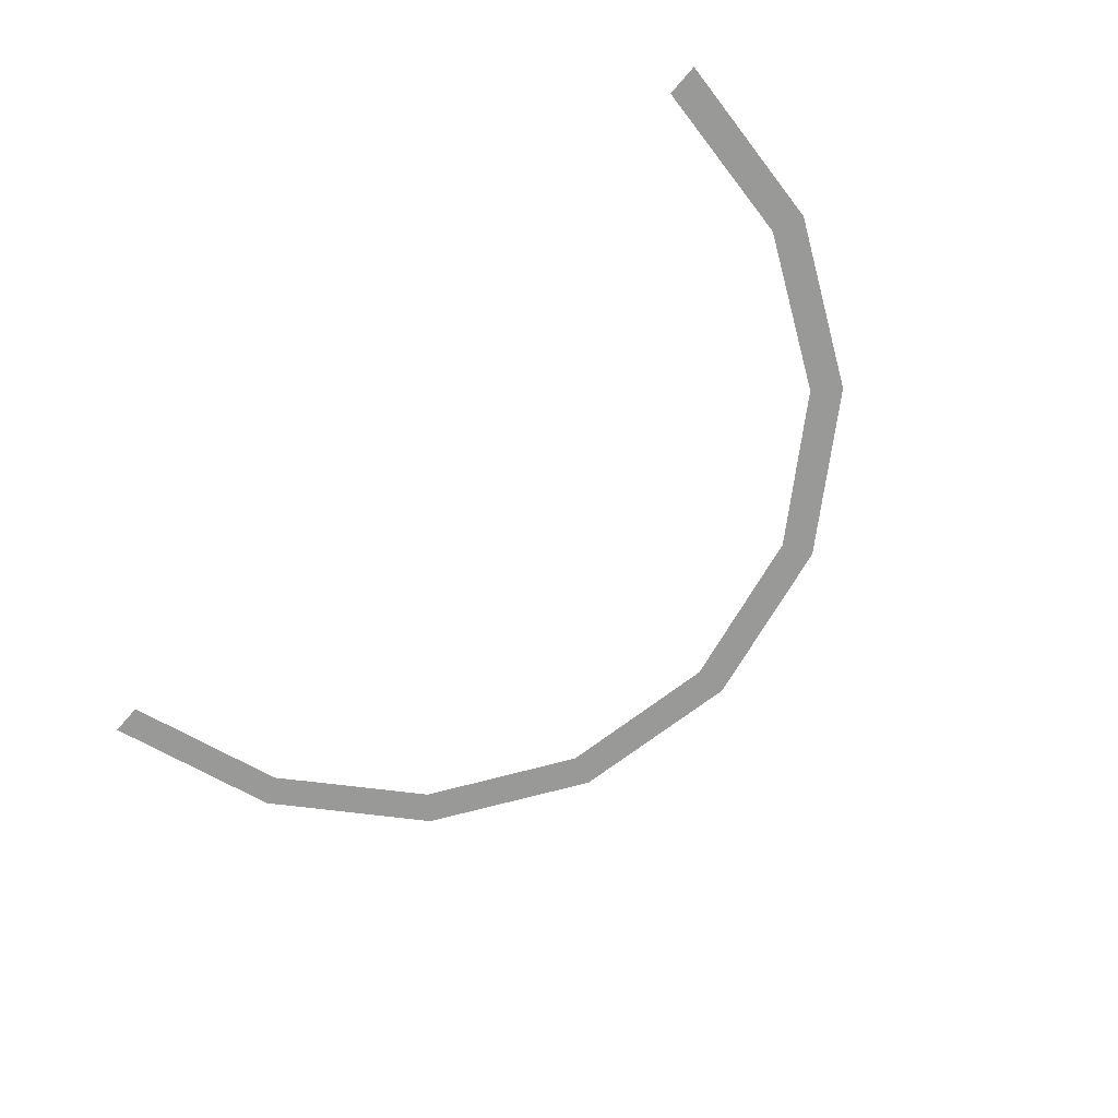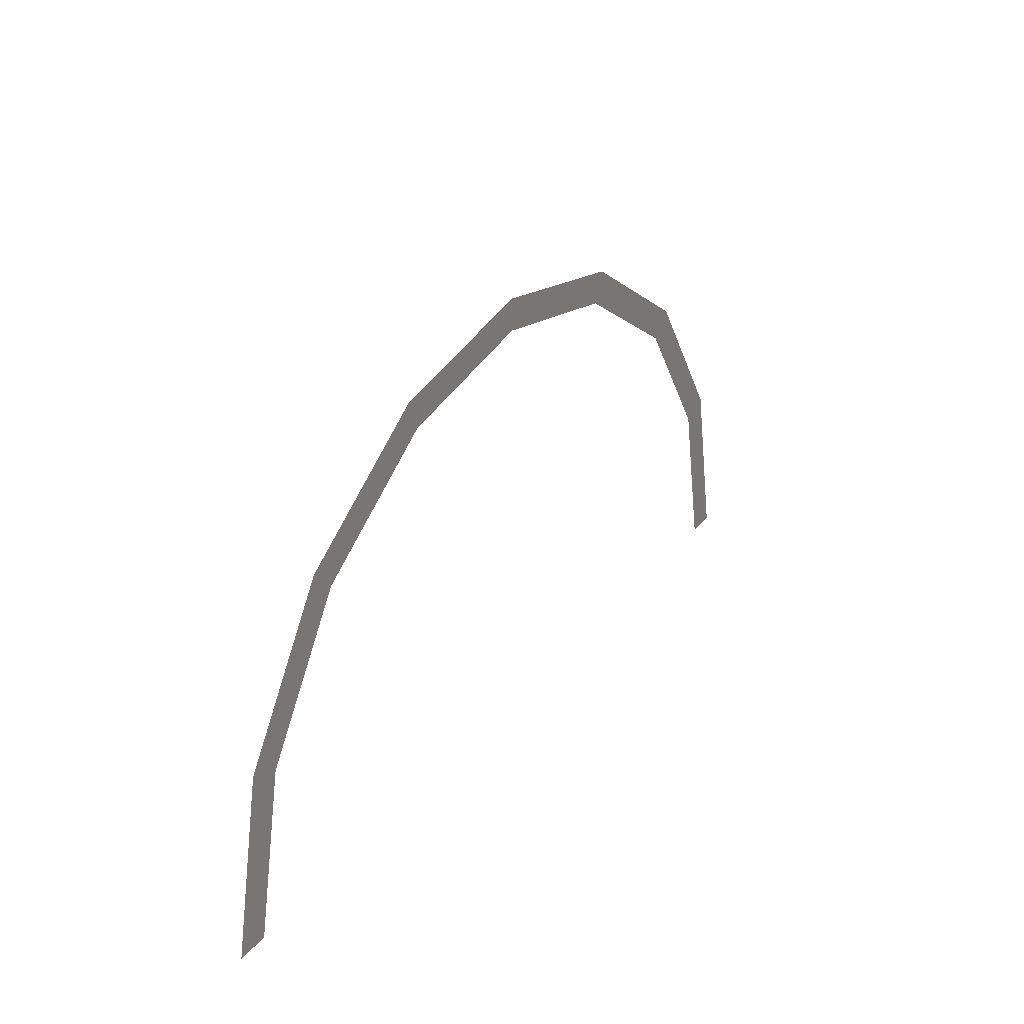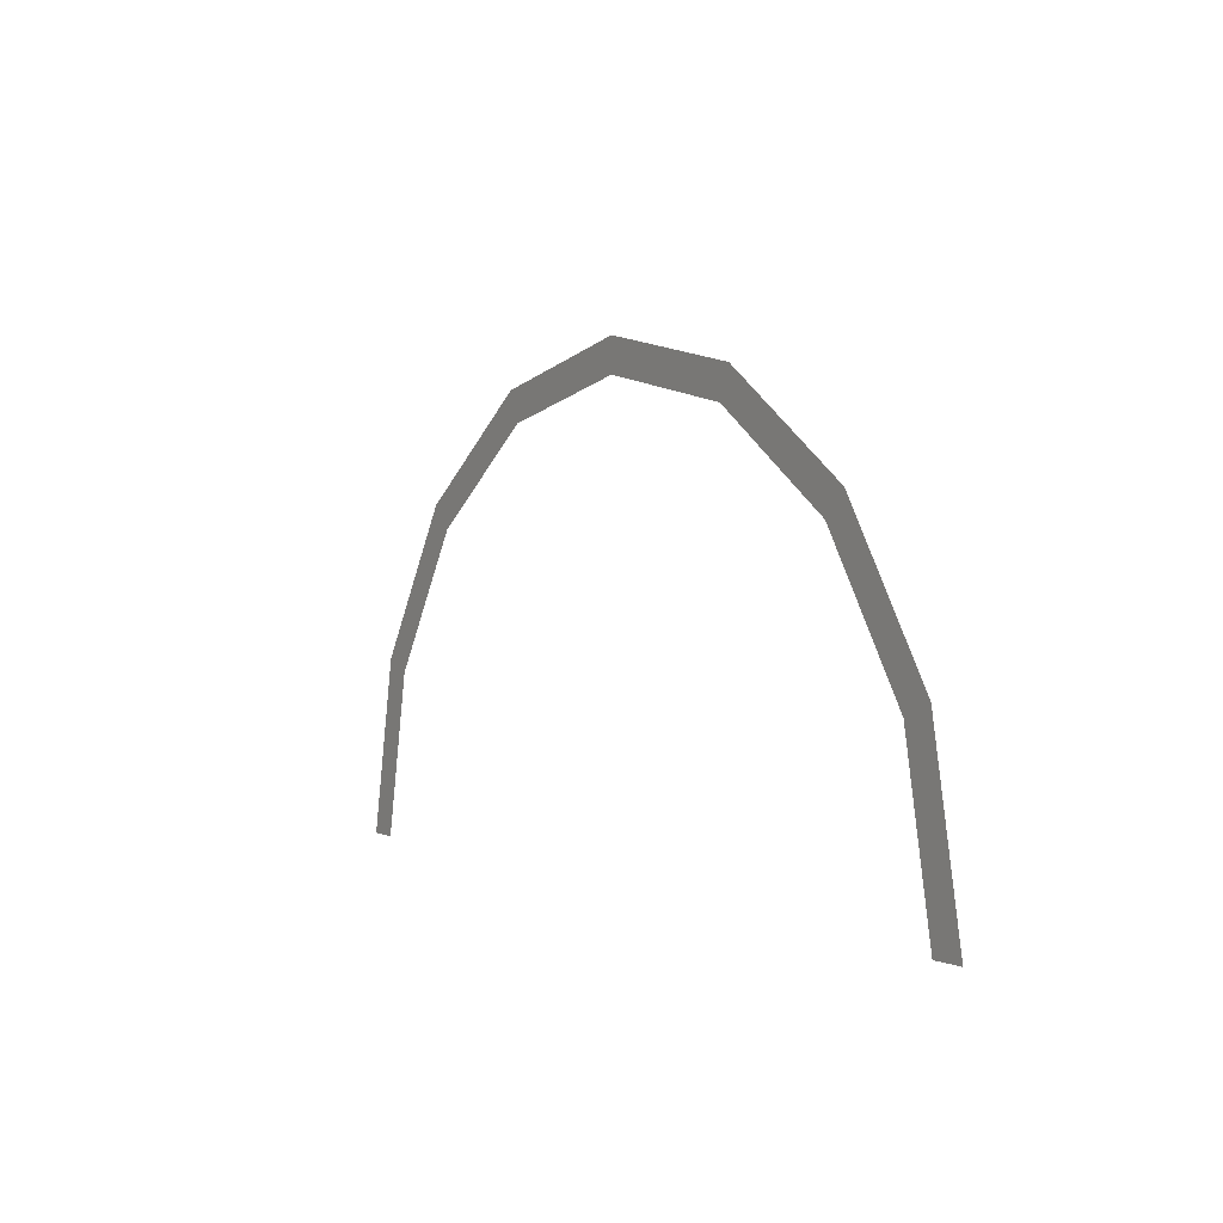
<metadata>
{"format":"obj","ext":"obj","renderer":"f3d","projection":"perspective","resolution":1024,"background":"white","views":[{"elev":-68.8,"azim":-130.9,"up":"+Y"},{"elev":29.4,"azim":121.2,"up":"+Z"},{"elev":1.2,"azim":-120.8,"up":"+Z"}]}
</metadata>
<code>
v 0.7 0 0
v 0.6467 0 0.2679
v 0.6005 0 0.2488
v 0.65 0 0
v 0.6467 0 0.2679
v 0.495 0 0.495
v 0.4596 0 0.4596
v 0.6005 0 0.2488
v 0.495 0 0.495
v 0.2679 0 0.6467
v 0.2488 0 0.6005
v 0.4596 0 0.4596
v 0.2679 0 0.6467
v 0 0 0.7
v 0 0 0.65
v 0.2488 0 0.6005
v 0 0 0.7
v -0.2679 0 0.6467
v -0.2488 0 0.6005
v 0 0 0.65
v -0.2679 0 0.6467
v -0.495 0 0.495
v -0.4596 0 0.4596
v -0.2488 0 0.6005
v -0.495 0 0.495
v -0.6467 0 0.2679
v -0.6005 0 0.2488
v -0.4596 0 0.4596
v -0.6467 0 0.2679
v -0.7 0 0
v -0.65 0 0
v -0.6005 0 0.2488
g mesh654
f 1 2 3
f 3 4 1
f 5 6 7
f 7 8 5
f 9 10 11
f 11 12 9
f 13 14 15
f 15 16 13
f 17 18 19
f 19 20 17
f 21 22 23
f 23 24 21
f 25 26 27
f 27 28 25
f 29 30 31
f 31 32 29

</code>
